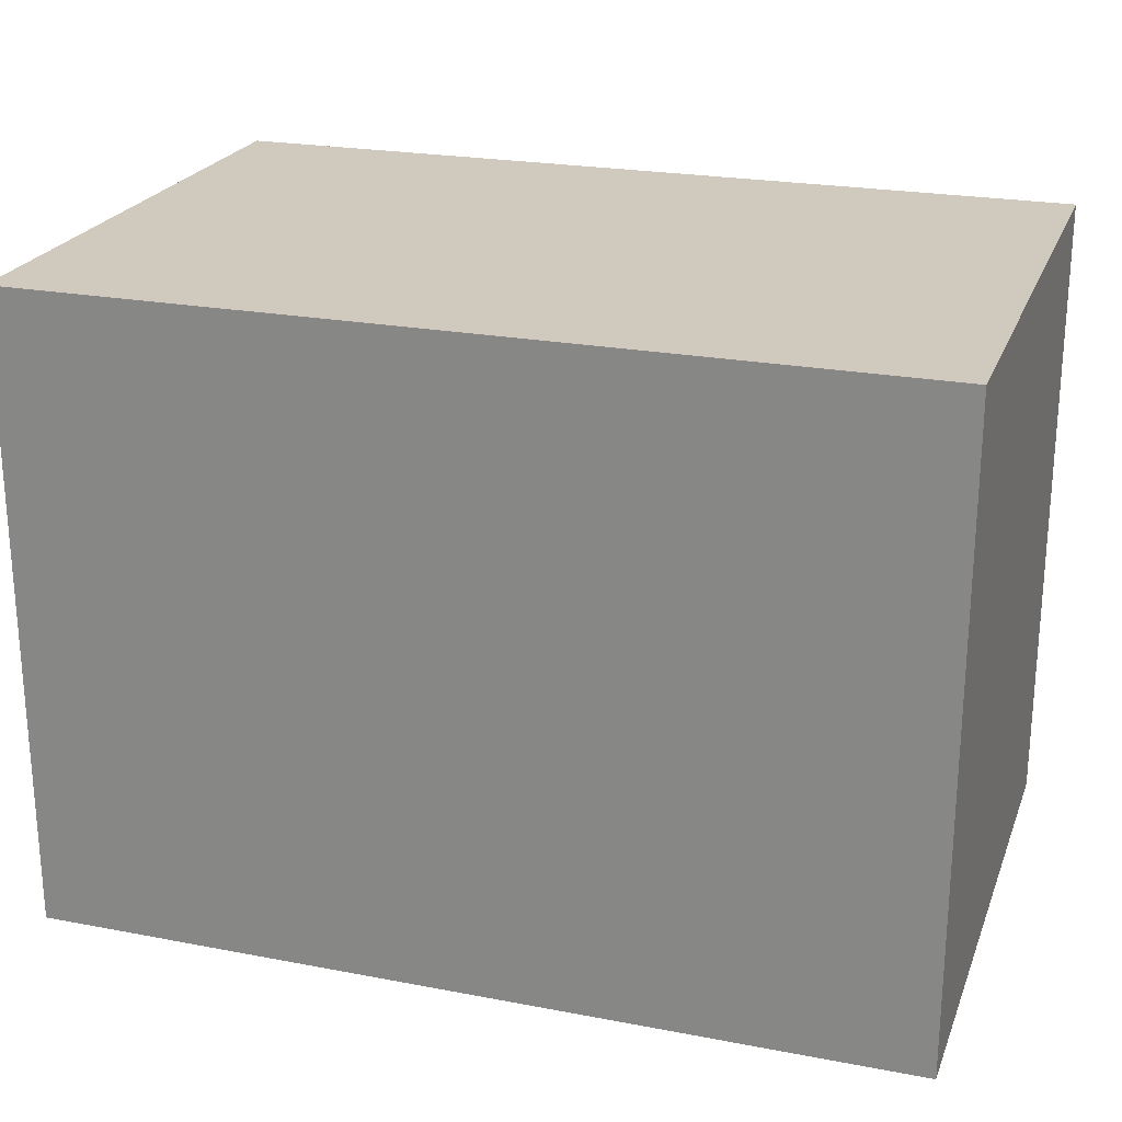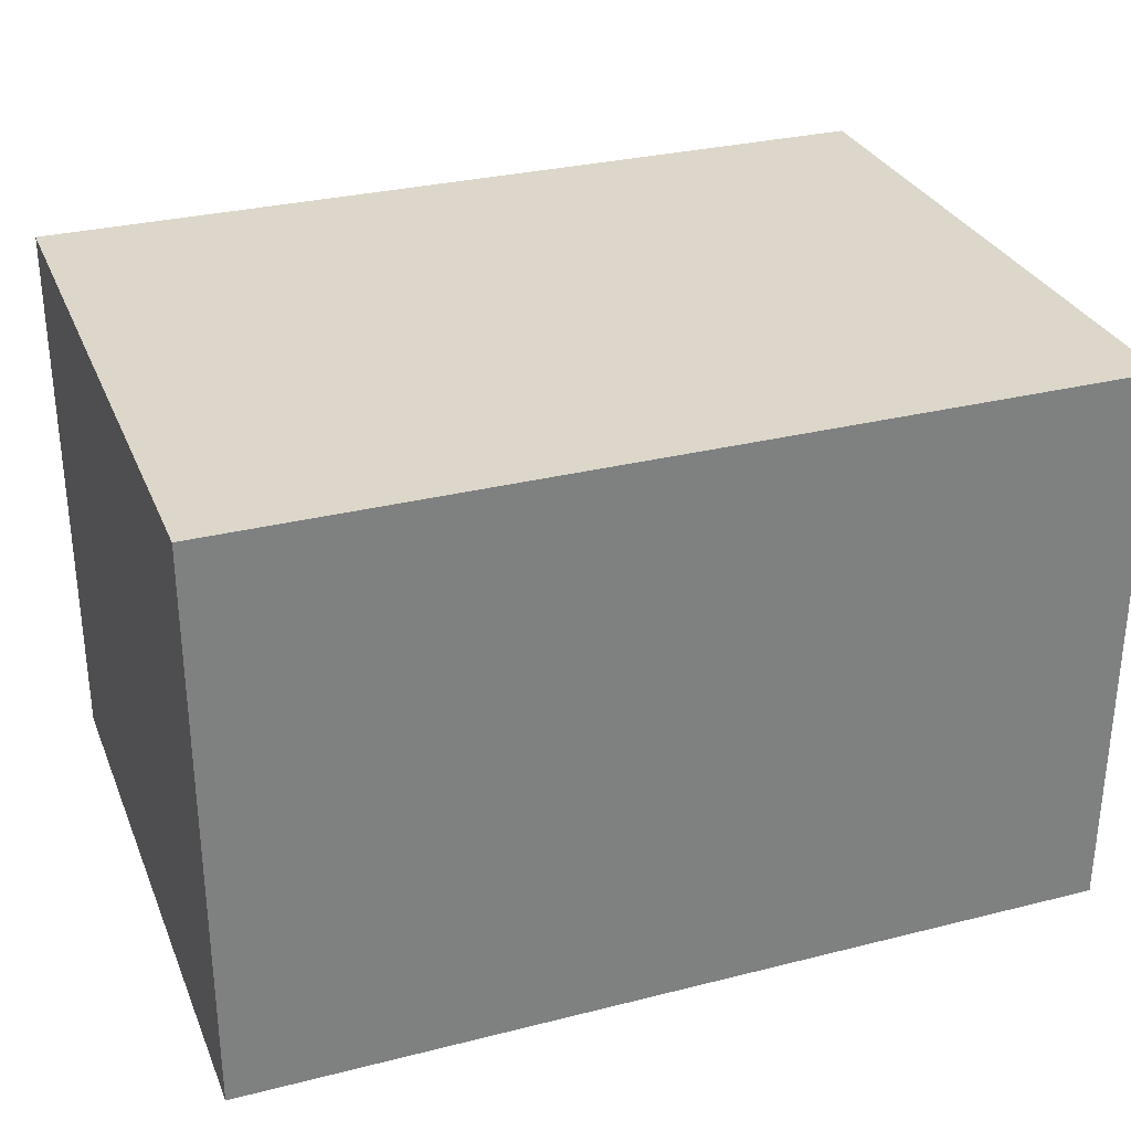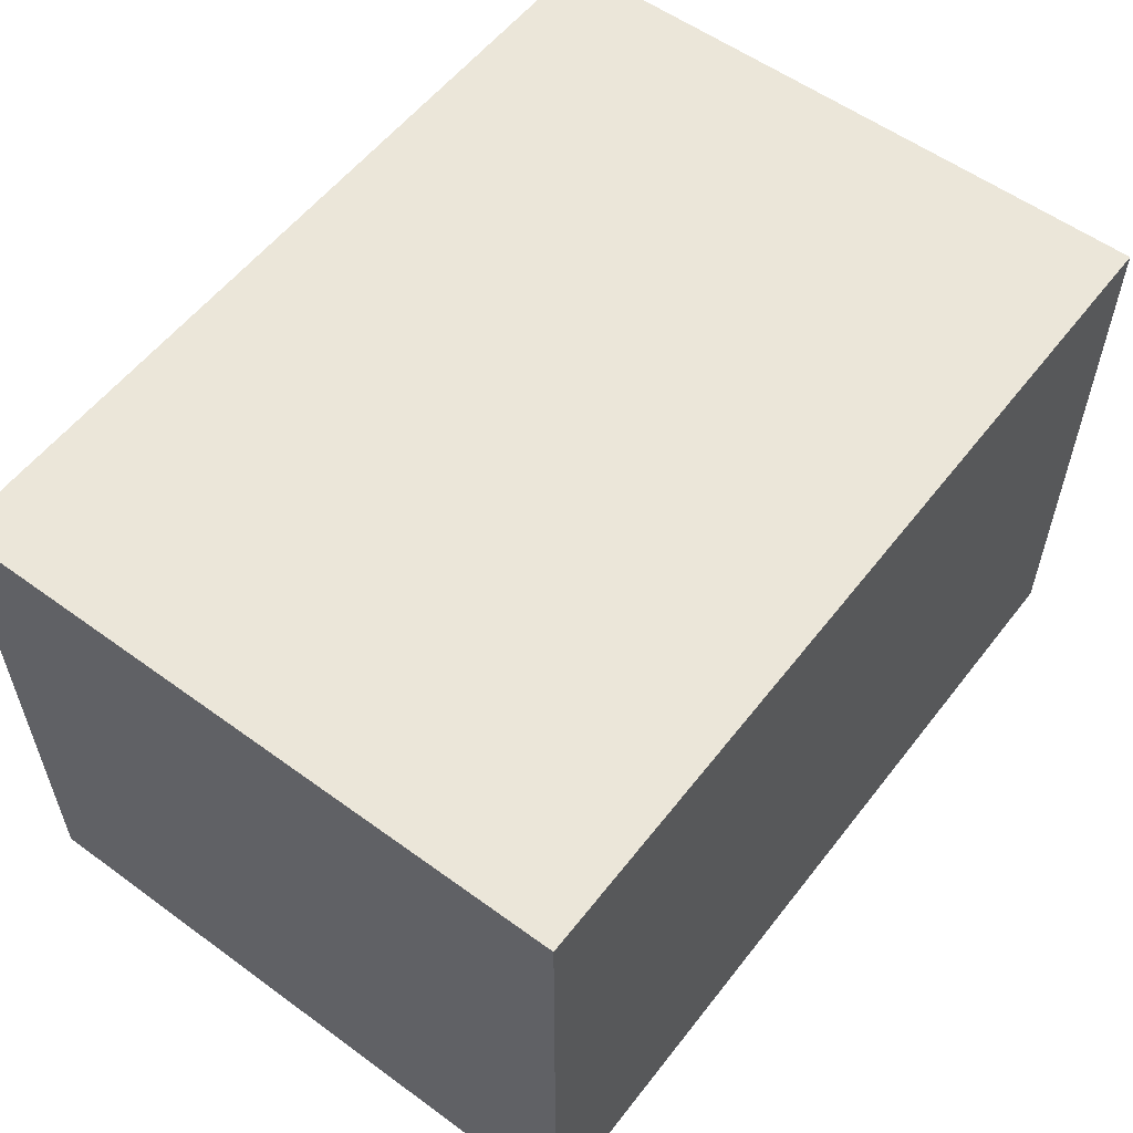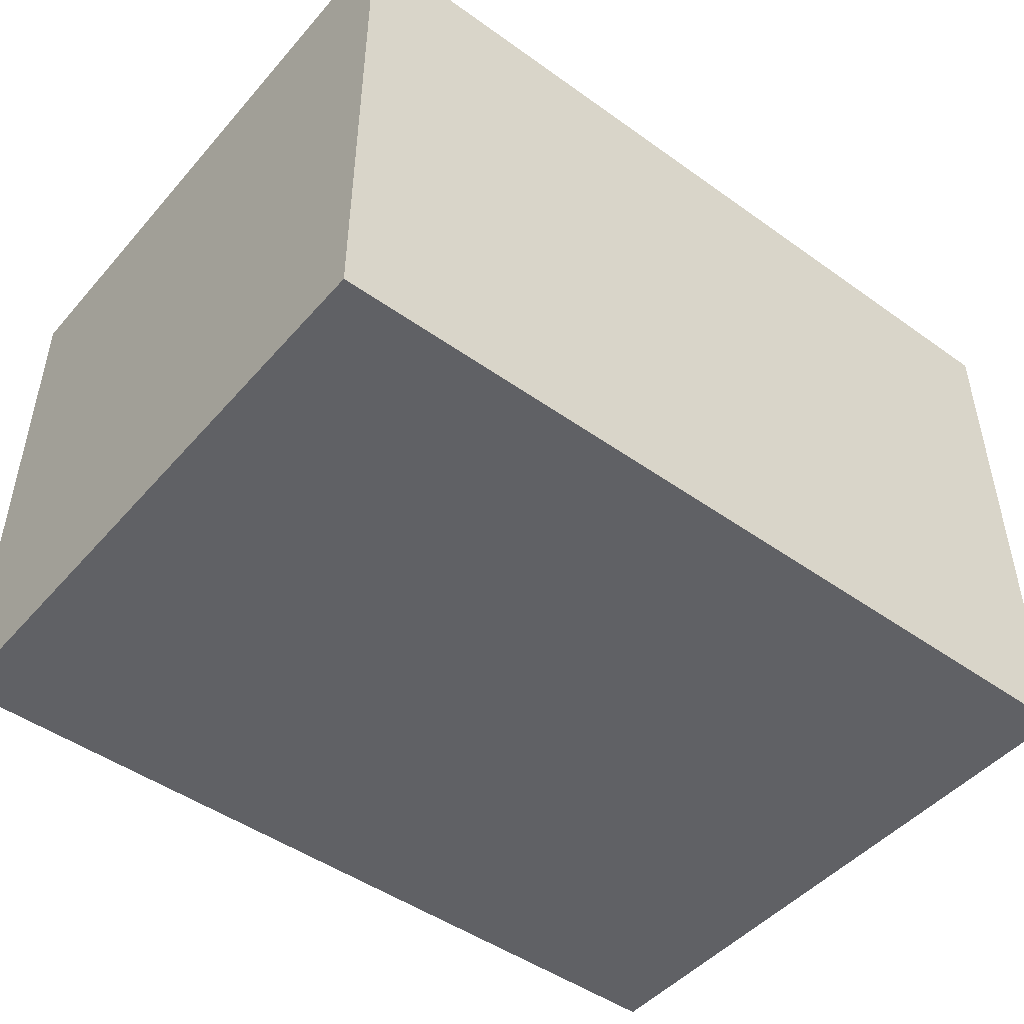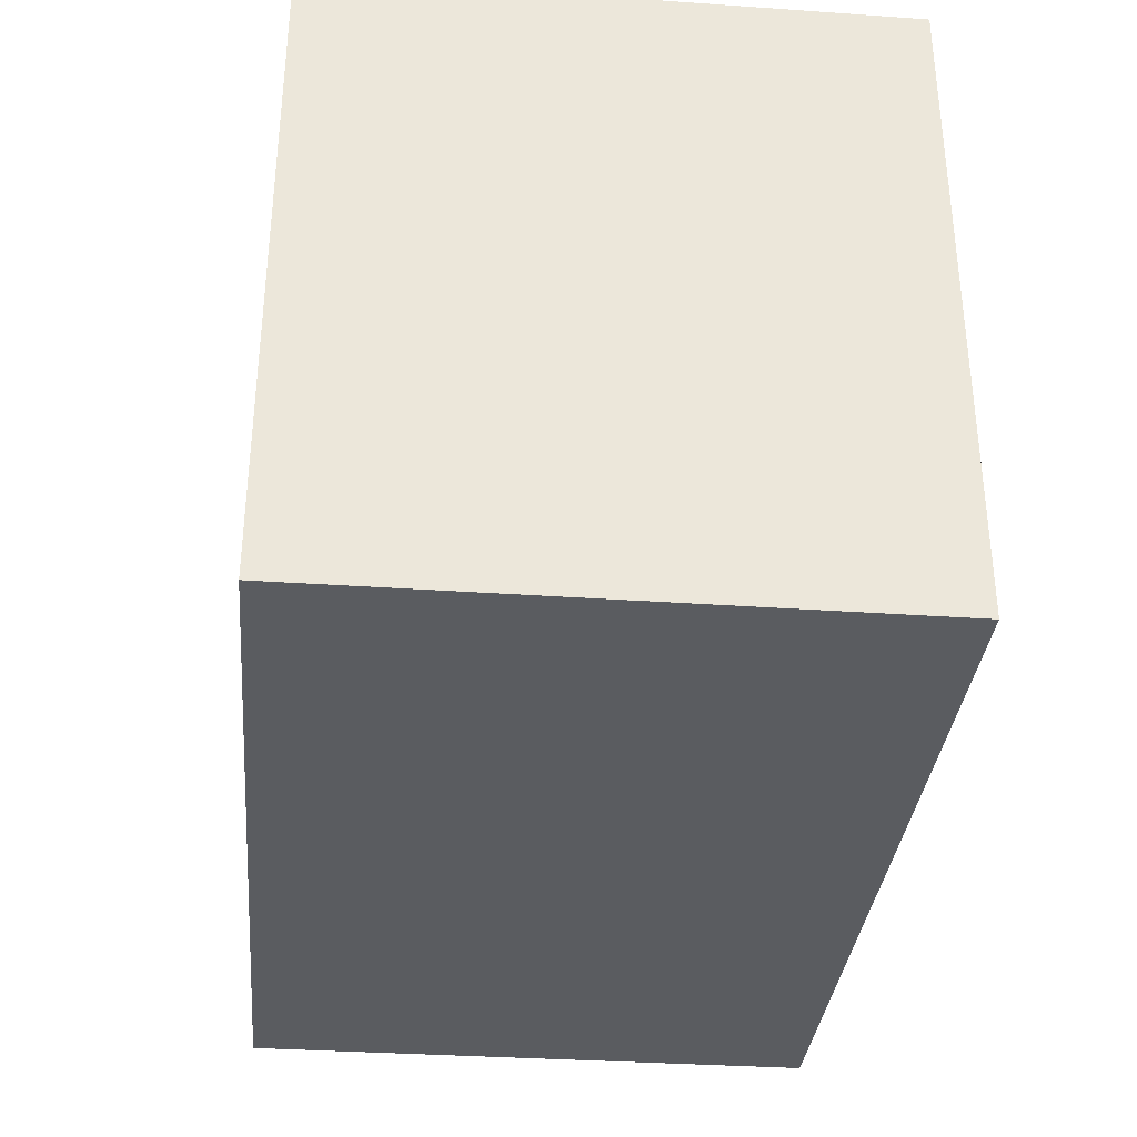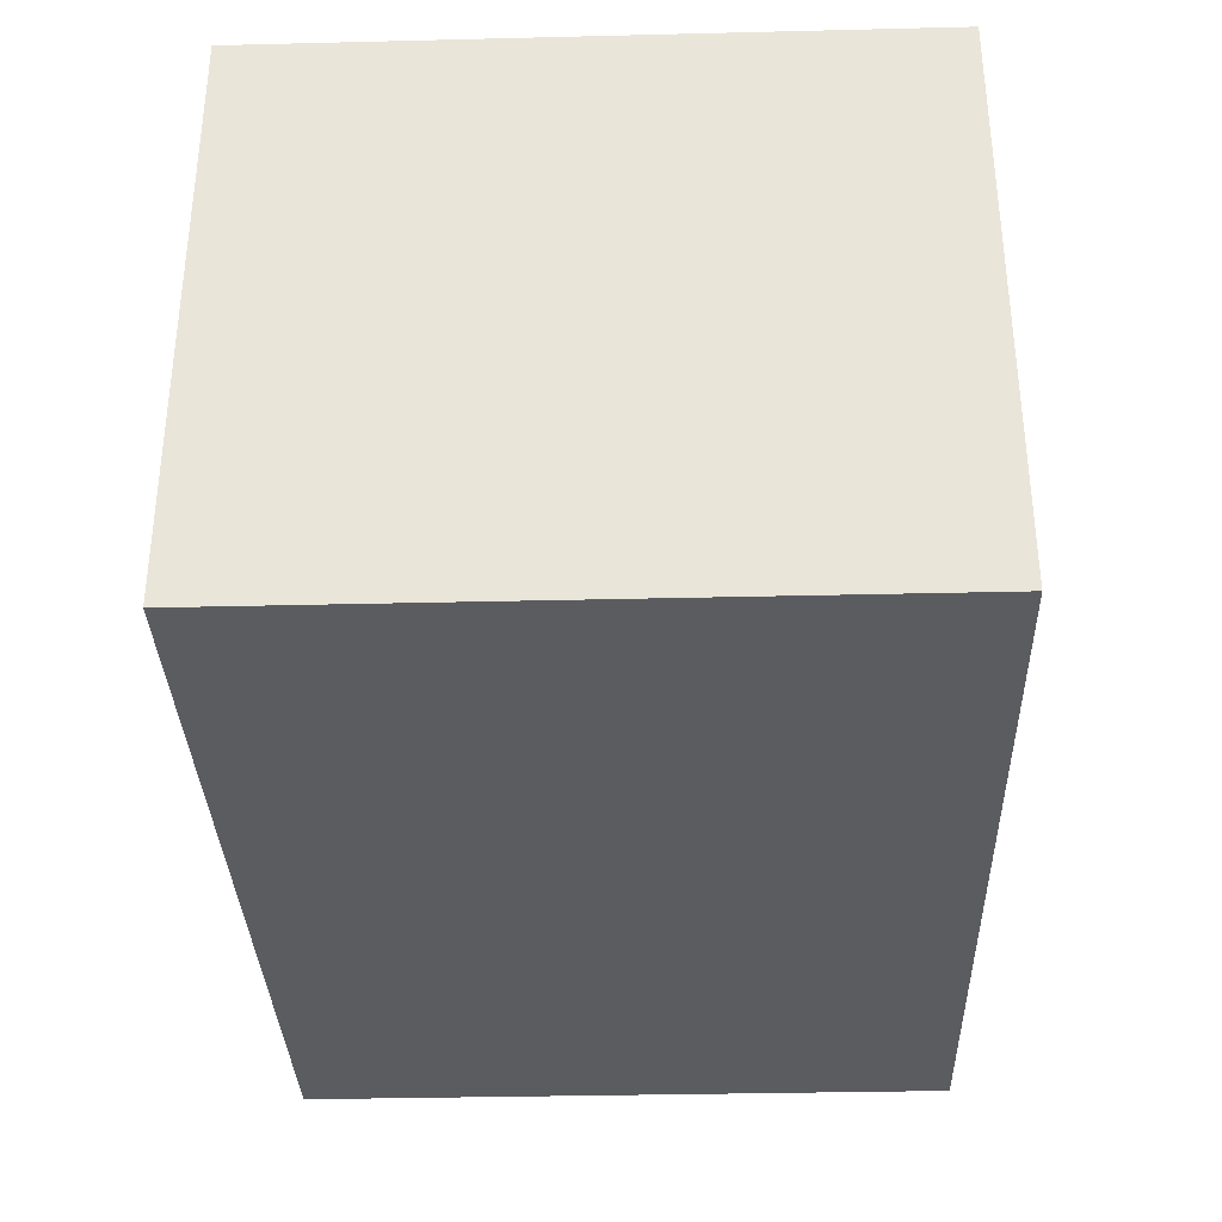
<metadata>
{"format":"obj","ext":"obj","renderer":"f3d","projection":"perspective","resolution":1024,"background":"white","views":[{"elev":23.1,"azim":17.9,"up":"+Z"},{"elev":30.4,"azim":-20.0,"up":"+Y"},{"elev":56.4,"azim":127.3,"up":"+Y"},{"elev":-47.5,"azim":141.2,"up":"+Y"},{"elev":-33.9,"azim":-95.4,"up":"+Z"},{"elev":-34.0,"azim":91.9,"up":"+Y"}]}
</metadata>
<code>
o GunShopAmmoBoxRedBlock
v 0.2482 0.004428 0.1827
v -0.003247 0.004428 0.1827
v -0.003247 0.004428 -0.1862
v -0.003247 0.3322 0.1827
v -0.2547 0.3322 0.1827
v -0.2547 0.1683 0.1827
v -0.003247 0.1683 0.1827
v -0.2547 0.3322 0.1827
v -0.2547 0.3322 -0.1862
v -0.2547 0.1683 -0.1862
v -0.2547 0.1683 0.1827
v -0.2547 0.3322 -0.1862
v -0.003247 0.3322 -0.1862
v -0.003247 0.1683 -0.1862
v -0.2547 0.1683 -0.1862
v -0.2547 0.3322 -0.1862
v -0.2547 0.3322 0.1827
v -0.003247 0.3322 0.1827
v -0.003247 0.3322 -0.1862
v -0.003247 0.1683 0.1827
v -0.2547 0.1683 0.1827
v -0.2547 0.004428 0.1827
v -0.003247 0.004428 0.1827
v -0.2547 0.1683 0.1827
v -0.2547 0.1683 -0.1862
v -0.2547 0.004428 -0.1862
v -0.2547 0.004428 0.1827
v -0.2547 0.1683 -0.1862
v -0.003247 0.1683 -0.1862
v -0.003247 0.004428 -0.1862
v -0.2547 0.004428 -0.1862
v -0.2547 0.004428 -0.1862
v -0.003247 0.004428 -0.1862
v -0.003247 0.004428 0.1827
v -0.2547 0.004428 0.1827
v 0.2482 0.3322 0.1827
v -0.003247 0.3322 0.1827
v -0.003247 0.1683 0.1827
v 0.2482 0.1683 0.1827
v -0.003247 0.3322 -0.1862
v 0.2482 0.3322 -0.1862
v 0.2482 0.1683 -0.1862
v -0.003247 0.1683 -0.1862
v 0.2482 0.3322 -0.1862
v 0.2482 0.3322 0.1827
v 0.2482 0.1683 0.1827
v 0.2482 0.1683 -0.1862
v -0.003247 0.3322 -0.1862
v -0.003247 0.3322 0.1827
v 0.2482 0.3322 0.1827
v 0.2482 0.3322 -0.1862
v 0.2482 0.1683 0.1827
v -0.003247 0.1683 0.1827
v -0.003247 0.004428 0.1827
v 0.2482 0.004428 0.1827
v -0.003247 0.1683 -0.1862
v 0.2482 0.1683 -0.1862
v 0.2482 0.004428 -0.1862
v -0.003247 0.004428 -0.1862
v 0.2482 0.1683 -0.1862
v 0.2482 0.1683 0.1827
v 0.2482 0.004428 0.1827
v 0.2482 0.004428 -0.1862
v 0.2482 0.004428 -0.1862
g Geoset0
f 1 2 3
f 4 5 6
f 6 7 4
f 8 9 10
f 10 11 8
f 12 13 14
f 14 15 12
f 16 17 18
f 18 19 16
f 20 21 22
f 22 23 20
f 24 25 26
f 26 27 24
f 28 29 30
f 30 31 28
f 32 33 34
f 34 35 32
f 36 37 38
f 38 39 36
f 40 41 42
f 42 43 40
f 44 45 46
f 46 47 44
f 48 49 50
f 50 51 48
f 52 53 54
f 54 55 52
f 56 57 58
f 58 59 56
f 60 61 62
f 62 63 60
f 3 64 1

</code>
